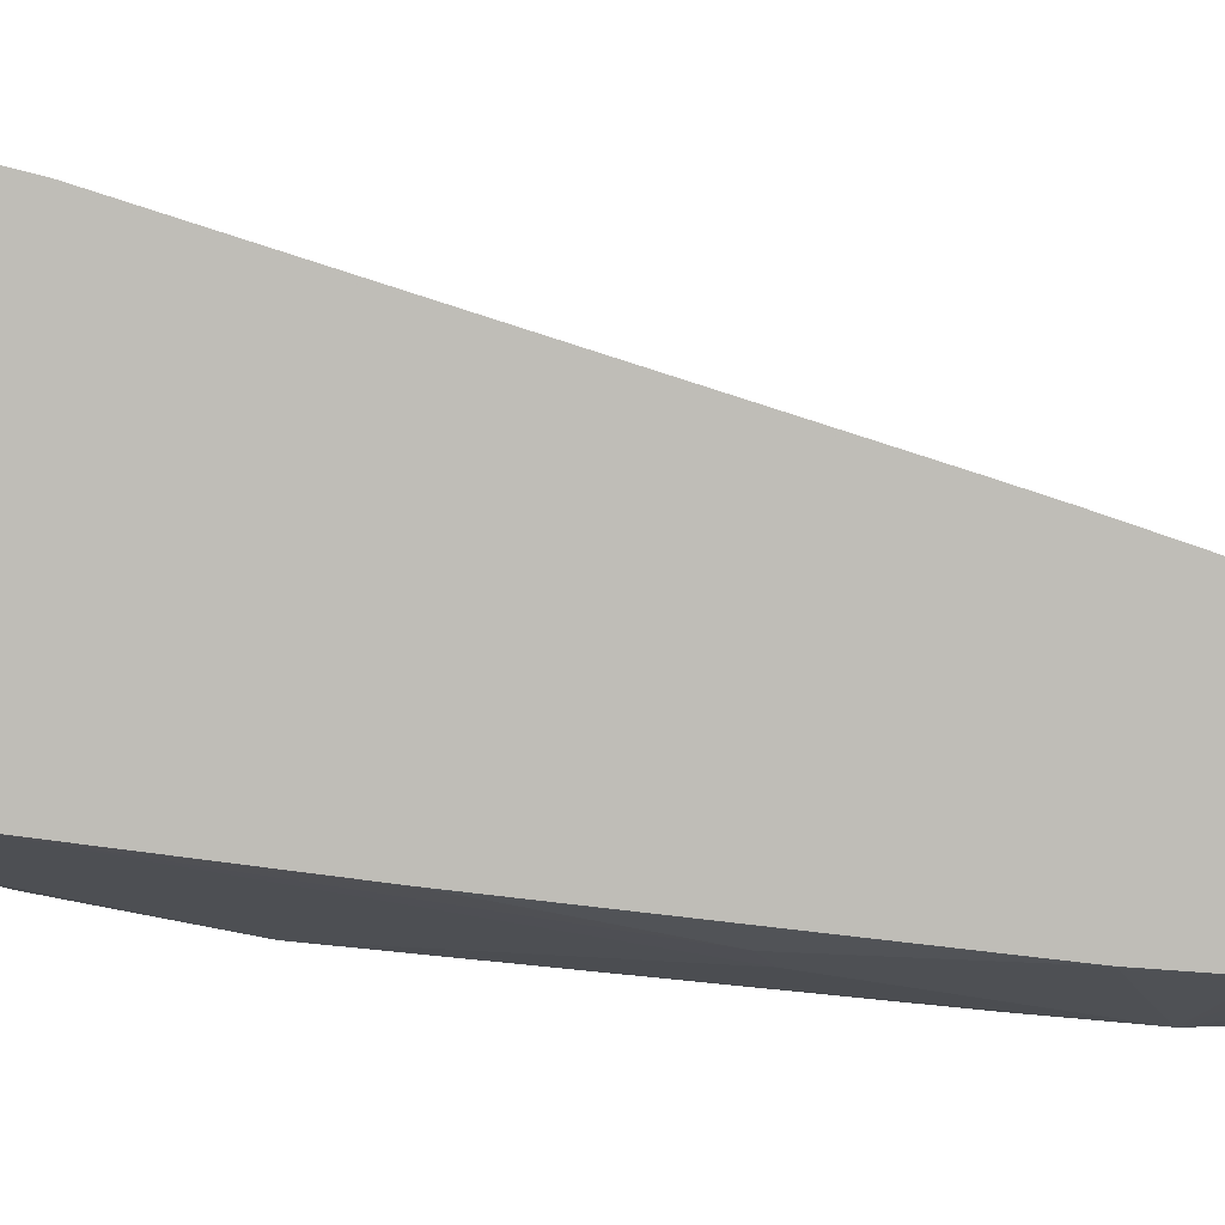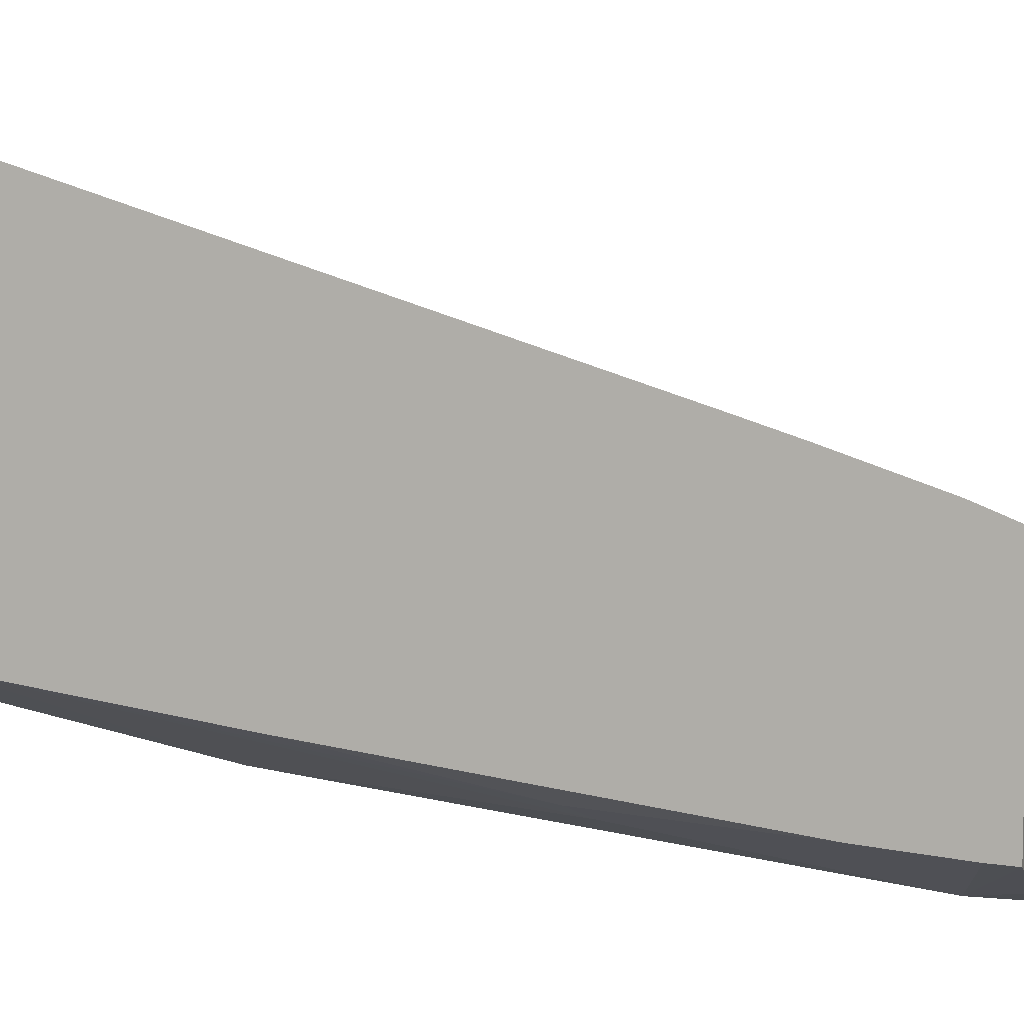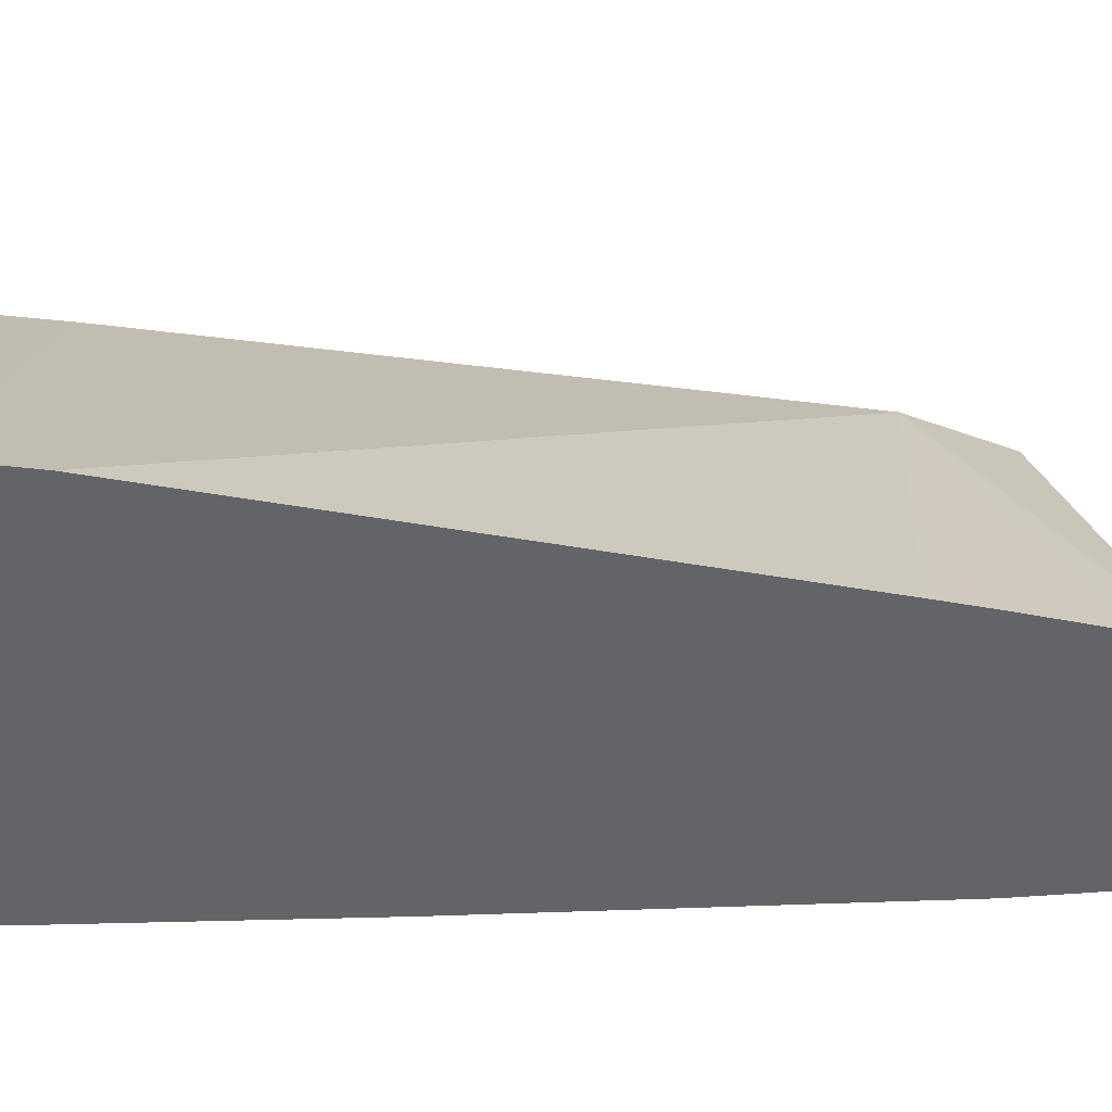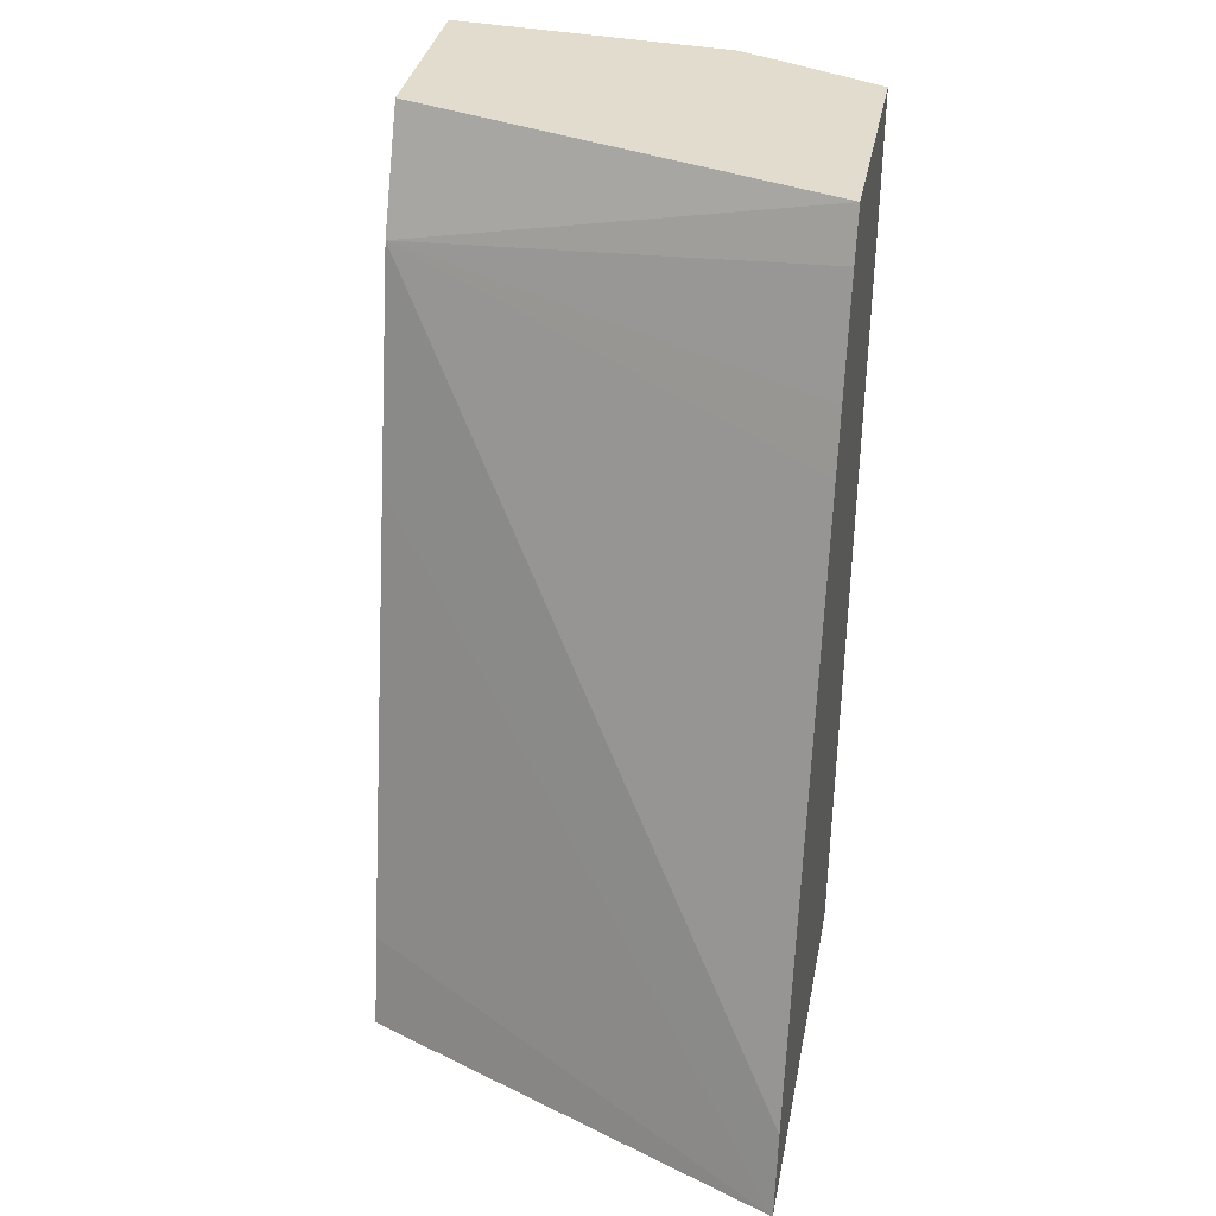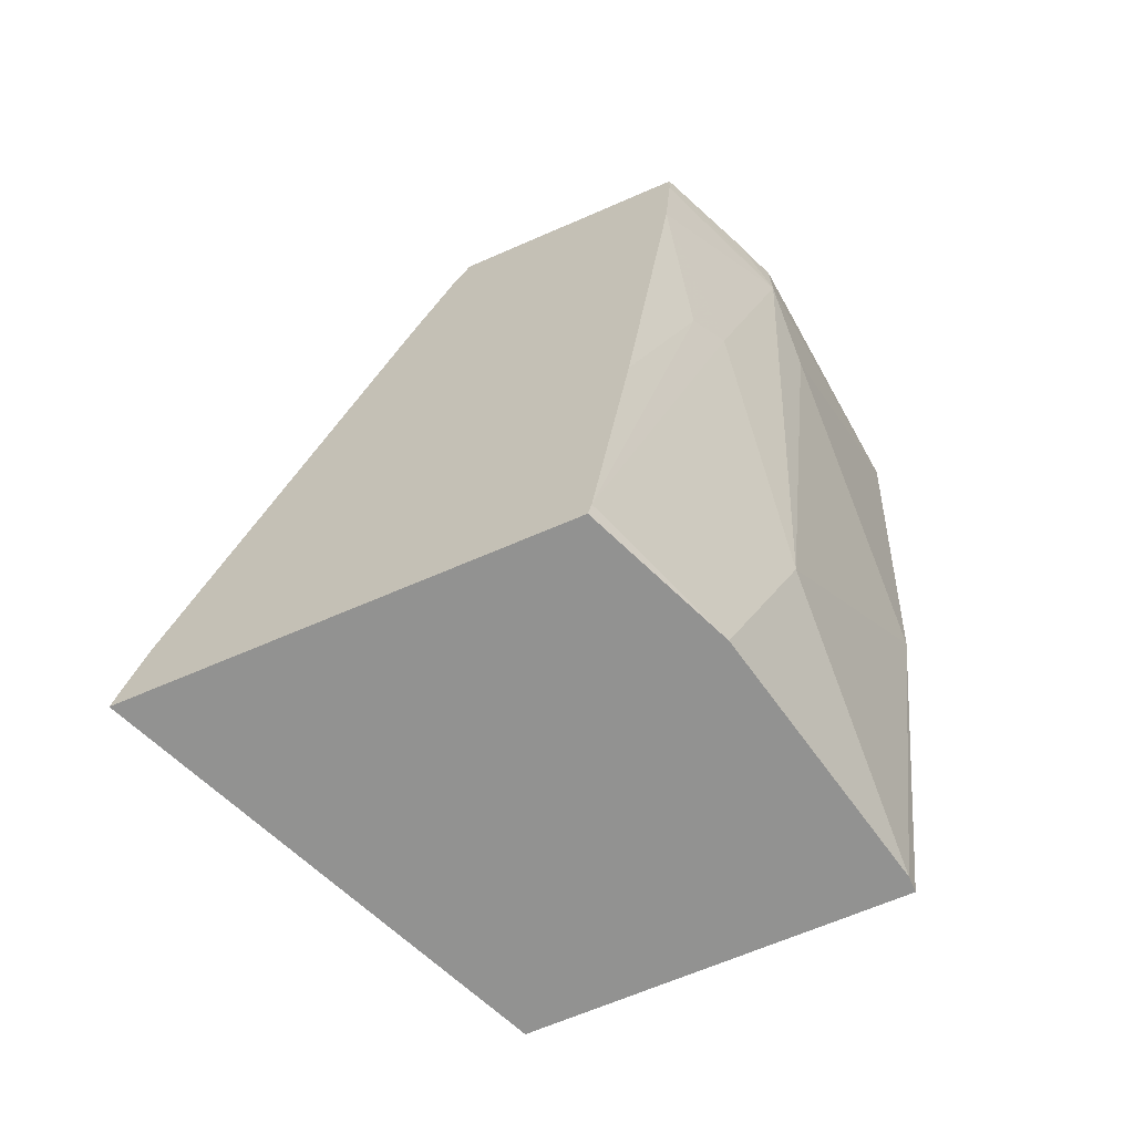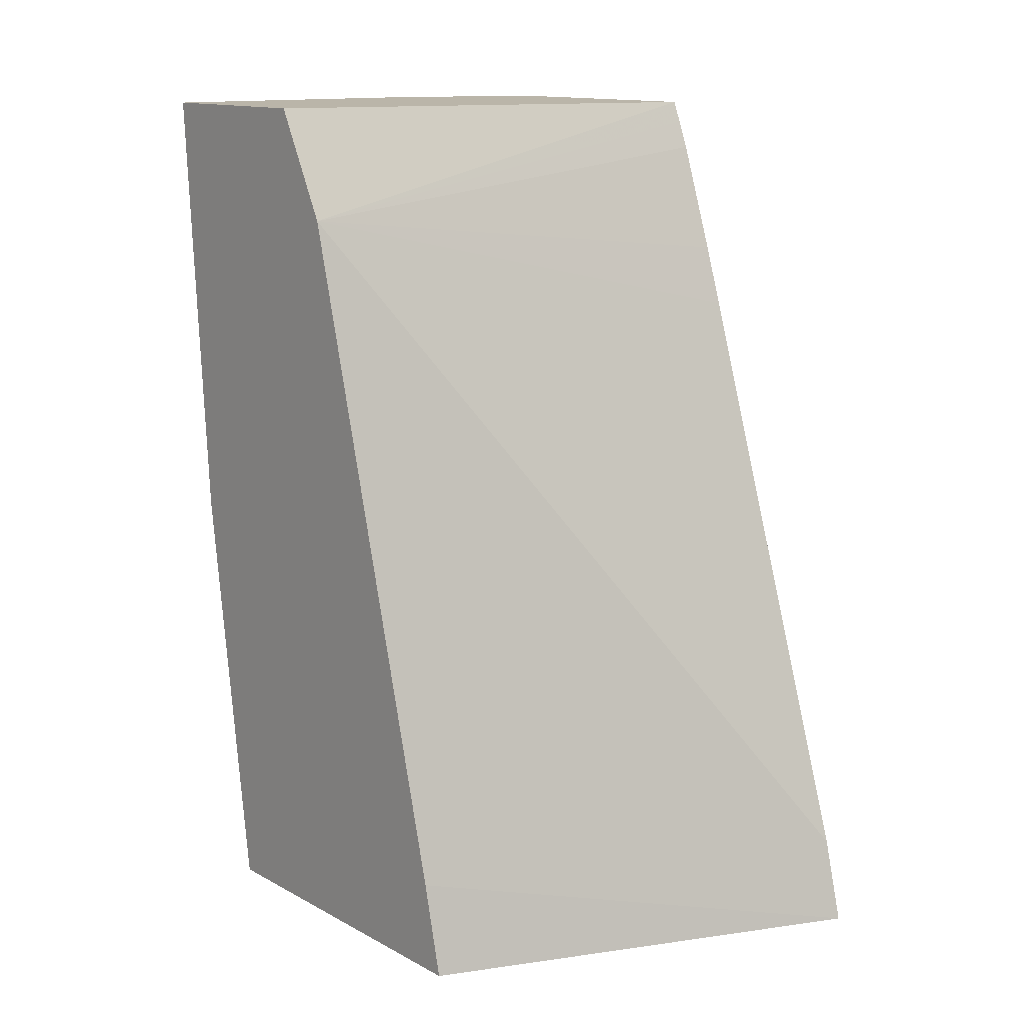
<metadata>
{"format":"obj","ext":"obj","renderer":"f3d","projection":"perspective","resolution":1024,"background":"white","views":[{"elev":5.2,"azim":87.0,"up":"+Z"},{"elev":7.0,"azim":105.4,"up":"+Z"},{"elev":39.4,"azim":80.7,"up":"+Z"},{"elev":34.0,"azim":10.7,"up":"+Y"},{"elev":-66.3,"azim":113.6,"up":"+Y"},{"elev":13.7,"azim":-40.4,"up":"+Y"}]}
</metadata>
<code>
v 0.1528 -0.7987 -0.1497
v 0.0005109 -0.7647 -0.2214
v 0.0005109 -0.7987 -0.2137
v 0.1528 -0.7987 -0.3006
v 0.1528 -0.7684 -0.1573
v 0.0005109 -0.5226 -0.2818
v 0.0005109 -0.6031 -0.2617
v 0.0005109 -0.7987 -0.3421
v 0.1006 -0.7987 -0.322
v 0.1528 -0.793 -0.3018
v 0.1528 -0.5603 -0.2235
v 0.1528 -0.5388 -0.2305
v 0.1528 -0.5 -0.2437
v 0.1528 -0.4911 -0.2472
v 0.1528 -0.4902 -0.2476
v 0.1528 -0.4826 -0.2506
v 0.0005109 -0.4826 -0.3018
v 0.006219 -0.7987 -0.3421
v 0.0005109 -0.6435 -0.3621
v 0.02013 -0.7848 -0.3421
v 0.04025 -0.7647 -0.3421
v 0.08049 -0.7244 -0.3421
v 0.1528 -0.6901 -0.316
v 0.1207 -0.6037 -0.3421
v 0.1341 -0.6104 -0.3354
v 0.1528 -0.4826 -0.3395
v 0.0005109 -0.4826 -0.3723
v 0.08049 -0.5433 -0.3622
v 0.1006 -0.5031 -0.3622
v 0.1528 -0.5292 -0.3361
v 0.116 -0.4826 -0.356
v 0.1528 -0.4927 -0.3391
v 0.1006 -0.4826 -0.3622
v 0.101 -0.4826 -0.3621
f 16 27 17
f 16 33 27
f 16 34 33
f 16 31 34
f 16 26 31
f 10 25 23
f 9 22 10
f 10 22 24
f 9 21 22
f 9 20 21
f 9 18 20
f 8 19 18
f 18 19 20
f 10 24 25
f 19 27 28
f 24 30 25
f 19 22 21
f 19 21 20
f 22 28 29
f 22 29 24
f 23 25 30
f 24 29 30
f 26 32 29
f 26 29 31
f 27 33 29
f 27 29 28
f 29 32 30
f 29 33 34
f 29 34 31
f 6 16 17
f 19 28 22
f 6 15 16
f 6 11 12
f 6 13 14
f 6 14 15
f 1 2 3
f 1 3 8
f 1 8 18
f 1 18 9
f 1 9 4
f 1 4 10
f 1 10 23
f 1 23 30
f 1 32 26
f 1 26 16
f 1 16 15
f 1 15 14
f 1 14 13
f 1 13 12
f 1 30 32
f 1 11 5
f 1 12 11
f 6 12 13
f 5 11 6
f 4 9 10
f 2 8 3
f 2 27 19
f 2 19 8
f 2 6 17
f 2 7 6
f 1 7 2
f 1 6 7
f 1 5 6
f 2 17 27

</code>
